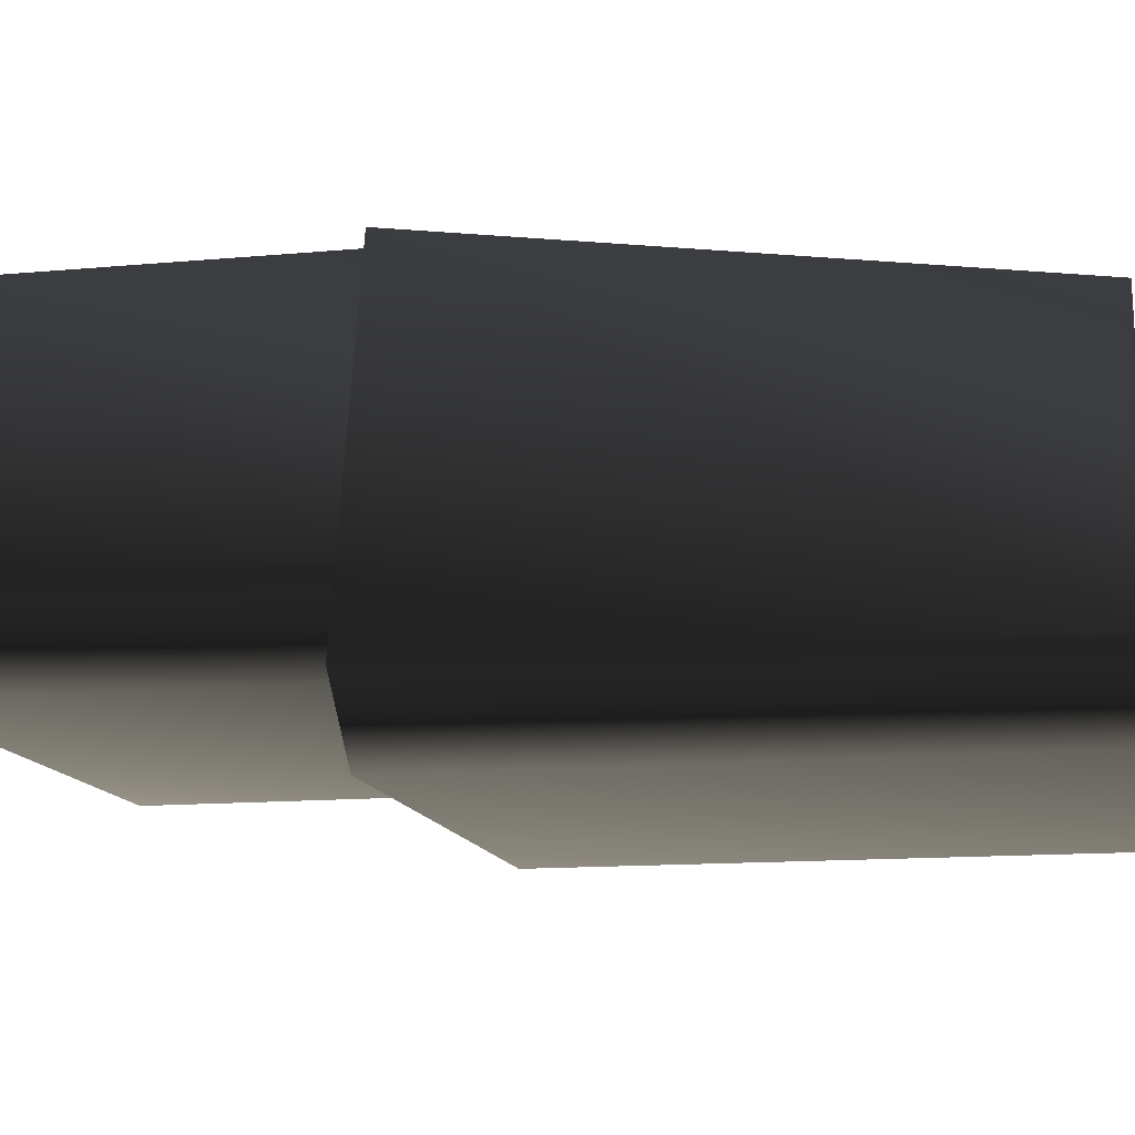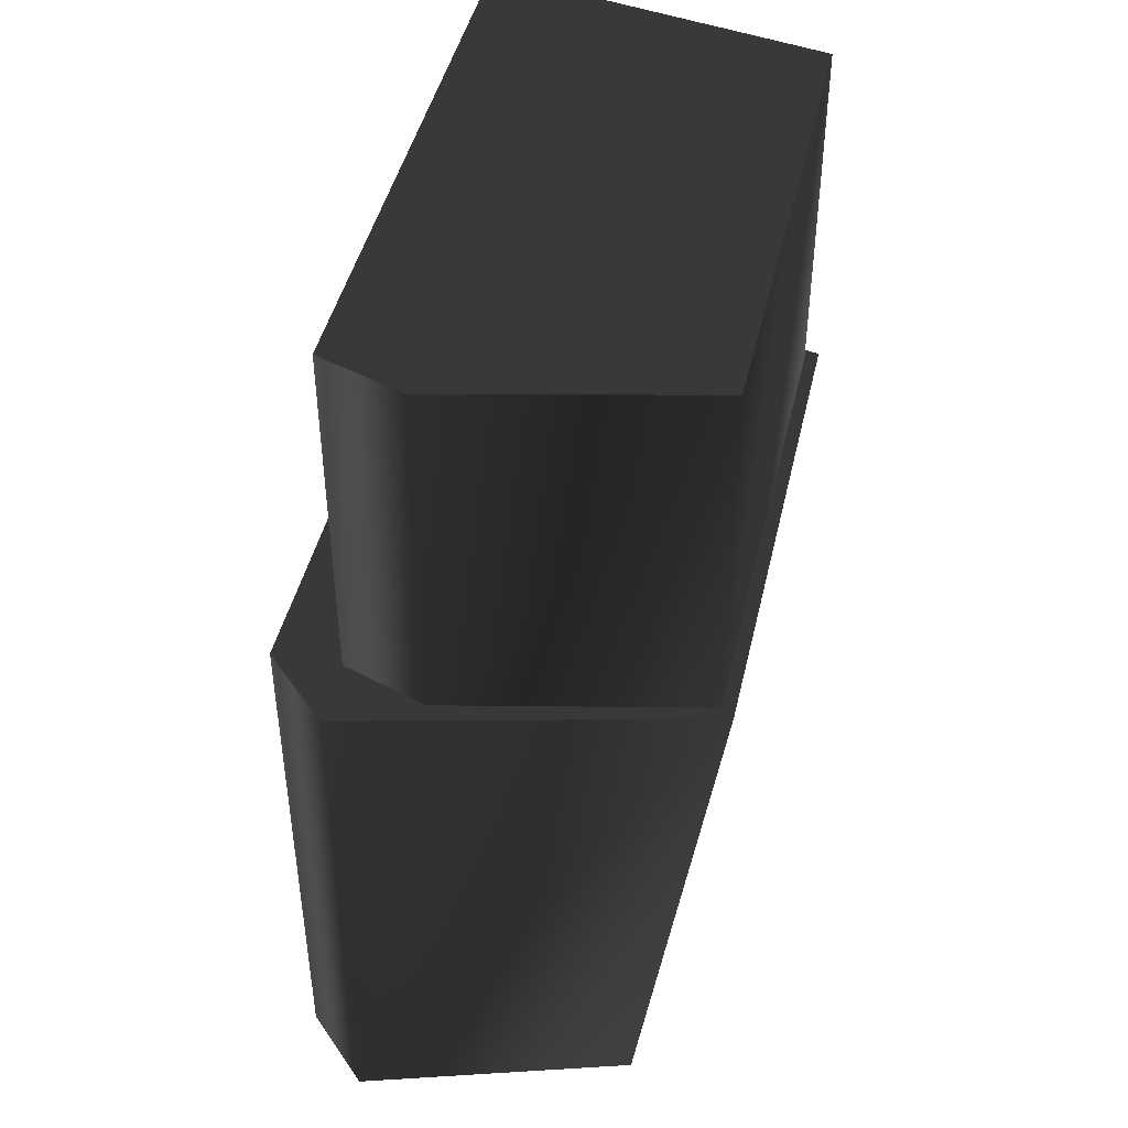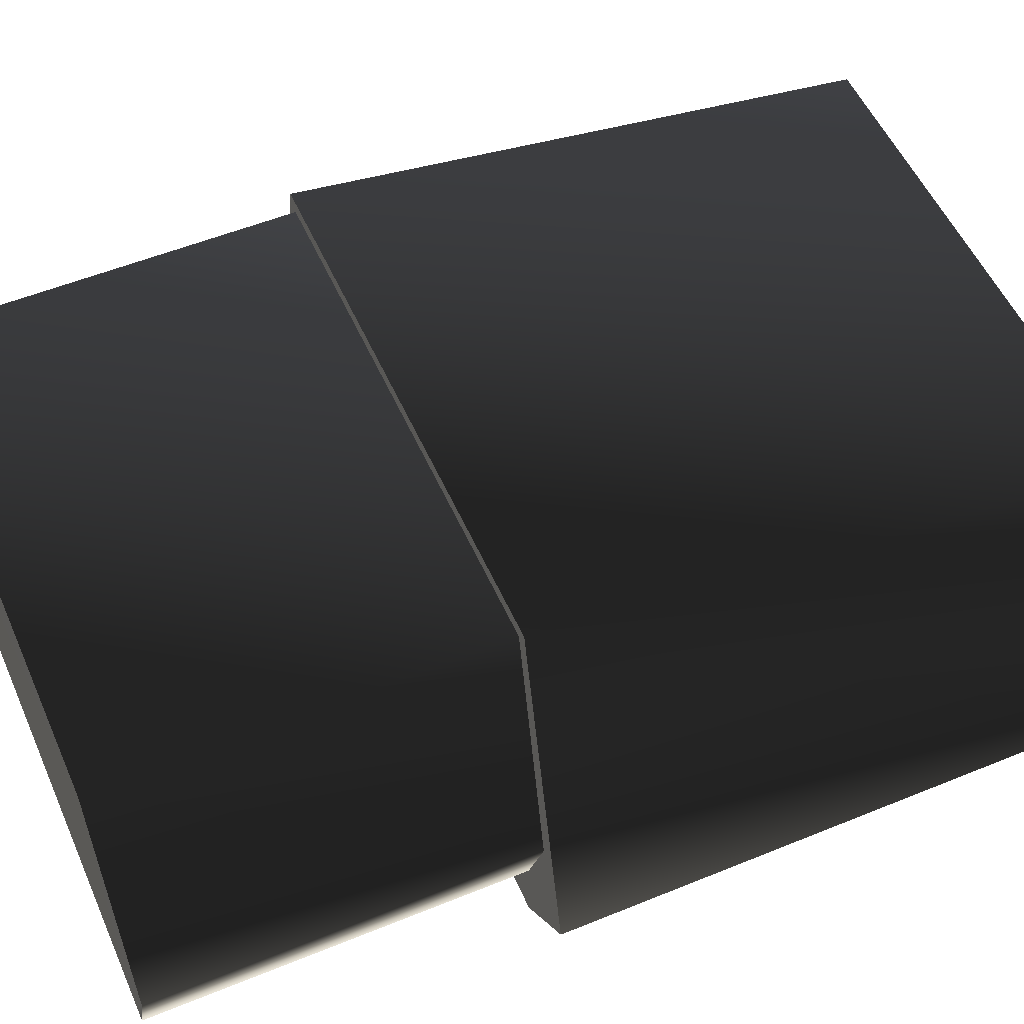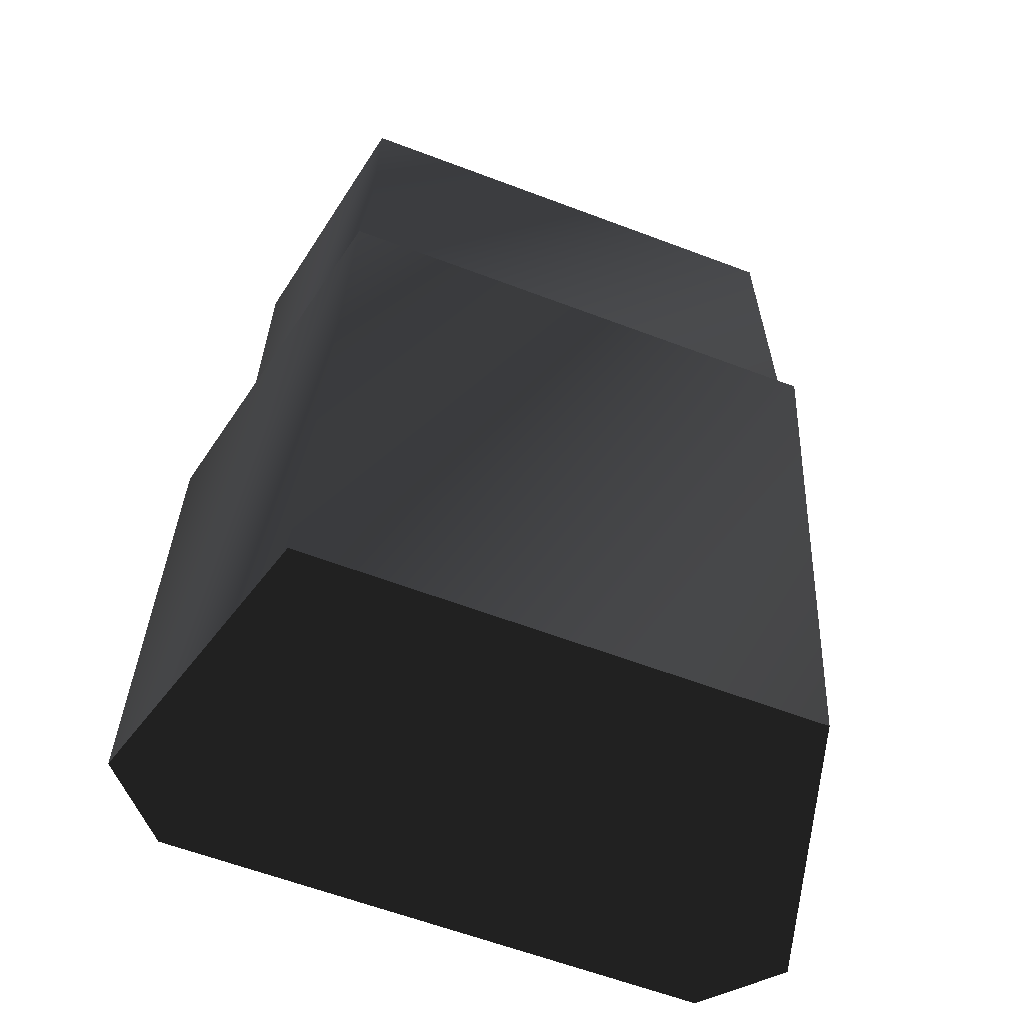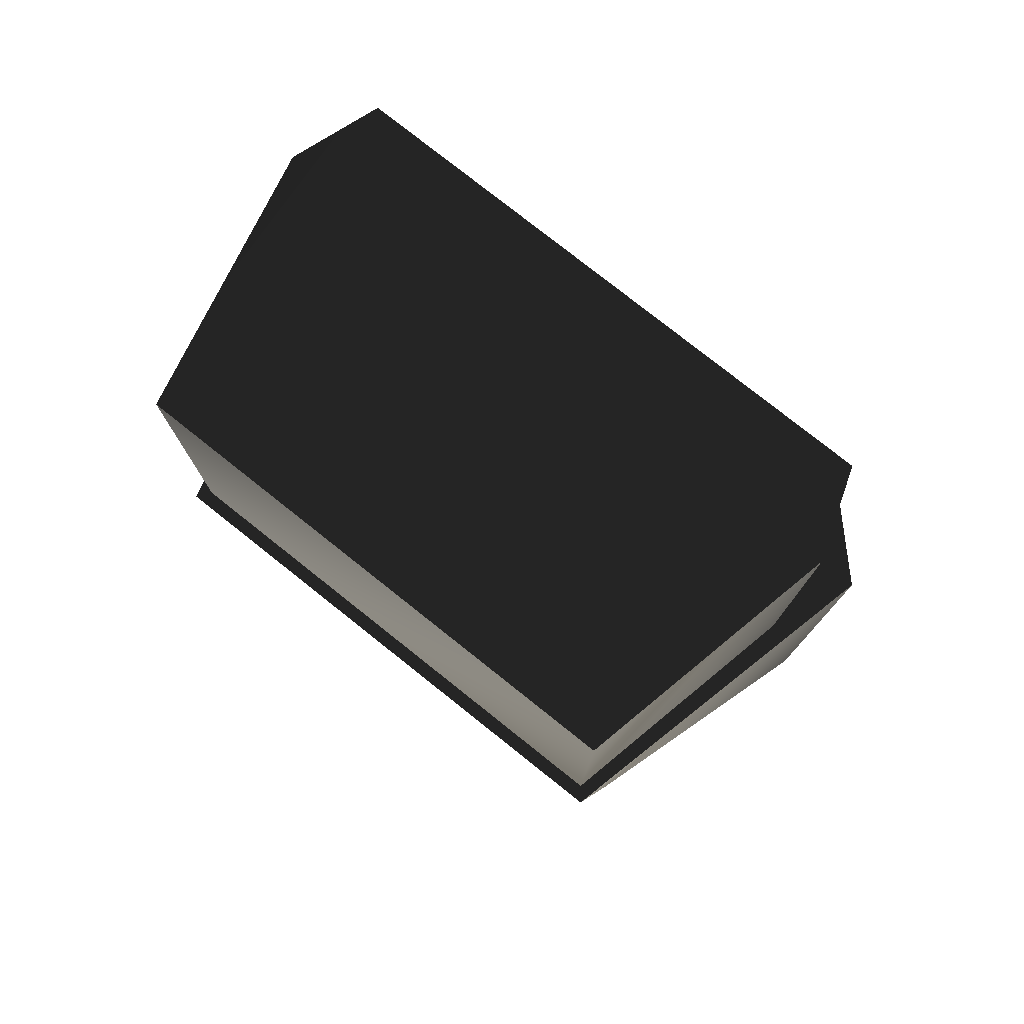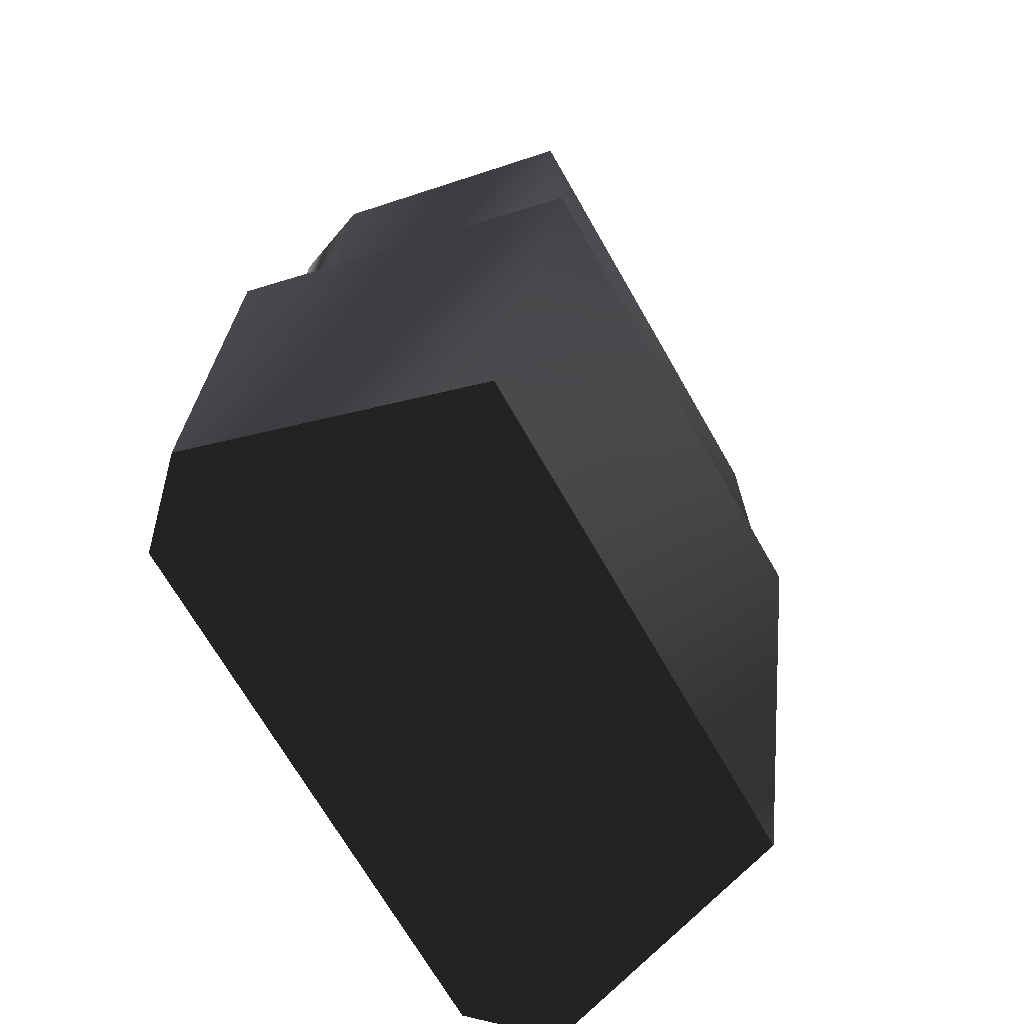
<metadata>
{"format":"obj","ext":"obj","renderer":"f3d","projection":"perspective","resolution":1024,"background":"white","views":[{"elev":-13.2,"azim":101.9,"up":"+Y"},{"elev":44.6,"azim":102.7,"up":"+Z"},{"elev":53.6,"azim":66.4,"up":"+Y"},{"elev":-61.8,"azim":159.0,"up":"+Z"},{"elev":78.0,"azim":-141.5,"up":"+Z"},{"elev":-70.0,"azim":119.9,"up":"+Z"}]}
</metadata>
<code>
v  -1.363 1.013 -3.071
v  -1.8 -0.4338 -3.071
v  -1.8 -0.4338 -0.07104
v  -1.363 1.44 -0.07104
v  -1.44 -0.7938 -3.071
v  -1.44 -0.7938 -0.07104
v  1.44 -0.7938 -3.071
v  1.44 -0.7938 -0.07104
v  1.8 -0.4338 -3.071
v  1.8 -0.4338 -0.07104
v  1.363 1.44 -0.07104
v  1.363 1.013 -3.071
v  1.308 1.37 -0.1517
v  -1.308 1.37 -0.1517
v  -1.308 1.37 1.848
v  1.308 1.37 1.848
v  -1.596 0.01875 1.84
v  -1.596 0.01875 -0.1604
v  -1.435 -0.434 1.84
v  -1.435 -0.434 -0.1604
v  1.435 -0.434 -0.1604
v  1.435 -0.434 1.84
v  1.596 0.01875 -0.1604
v  1.596 0.01875 1.84
g frm-acs14
f 1 2 3
f 1 3 4
f 2 5 6
f 2 6 3
f 5 7 8
f 5 8 6
f 7 9 10
f 7 10 8
f 9 11 10
f 9 12 11
f 9 7 5
f 9 5 2
f 2 12 9
f 2 1 12
f 3 6 8
f 3 8 10
f 10 4 3
f 10 11 4
f 12 1 4
f 12 4 11
g frm-wepbar
f 13 14 15
f 13 15 16
f 14 17 15
f 14 18 17
f 18 19 17
f 18 20 19
f 20 21 22
f 20 22 19
f 23 21 20
f 23 20 18
f 23 18 14
f 23 14 13
f 16 15 17
f 16 17 19
f 16 19 22
f 16 22 24
f 23 13 16
f 23 16 24
f 21 23 24
f 21 24 22

</code>
